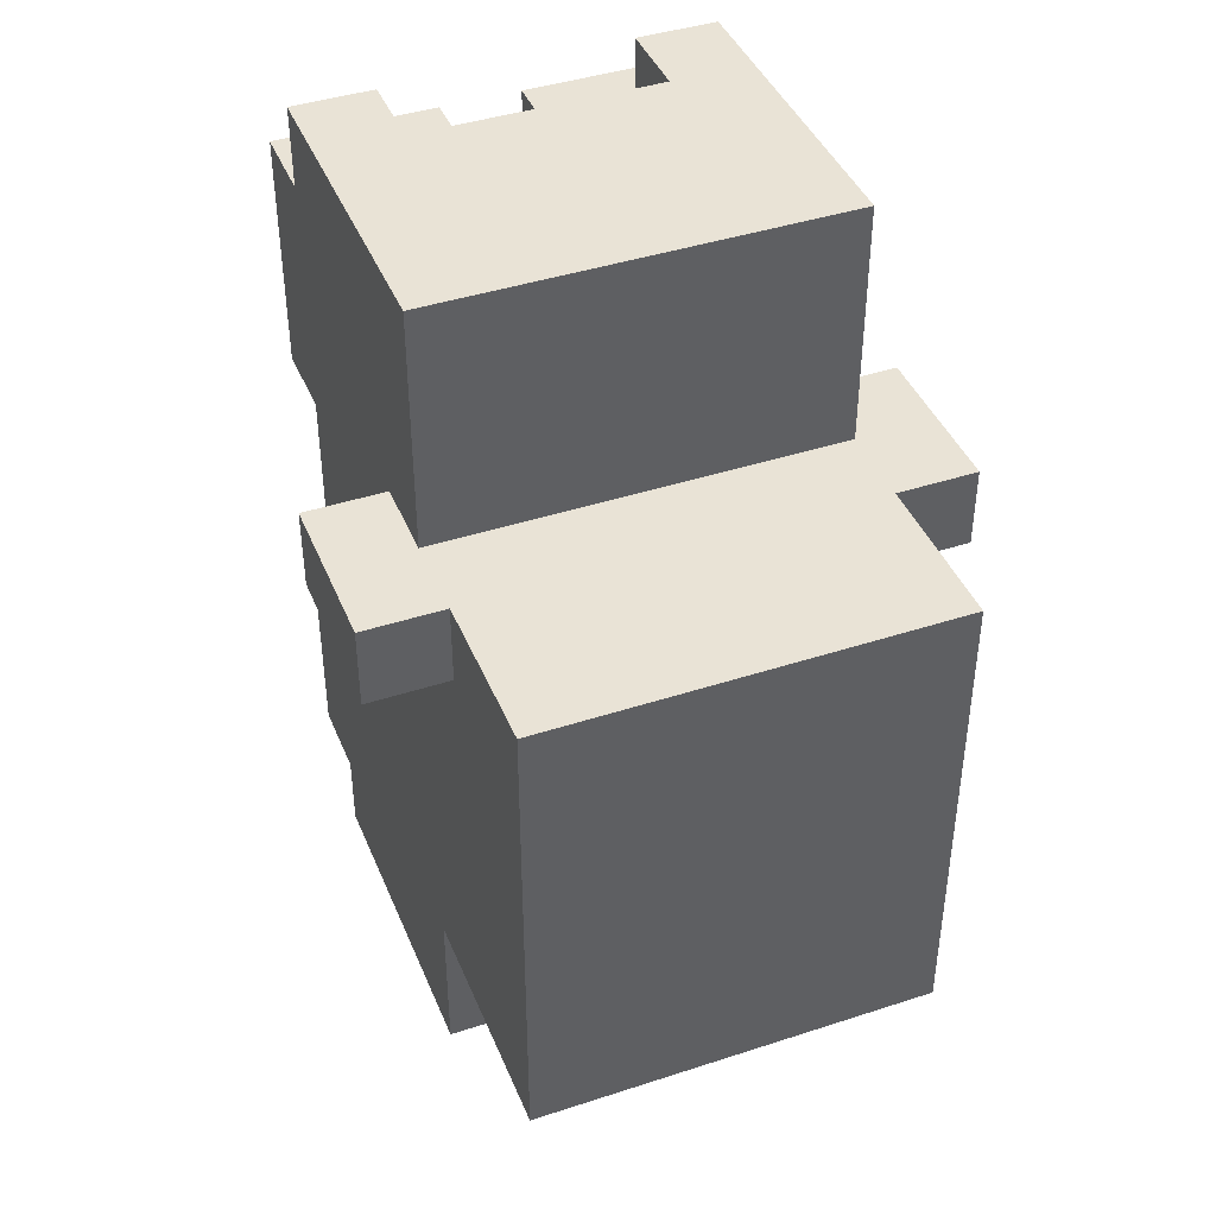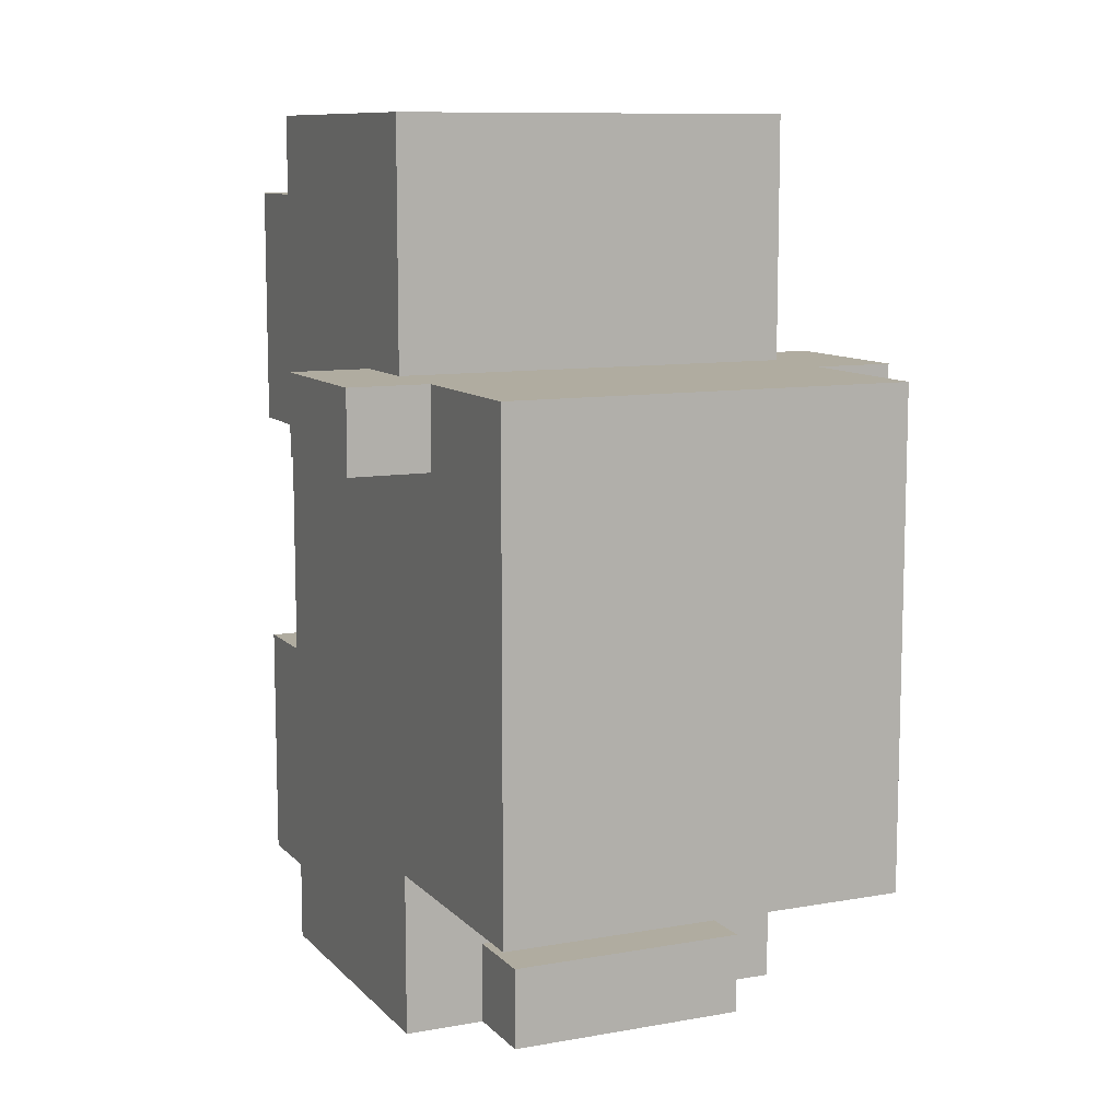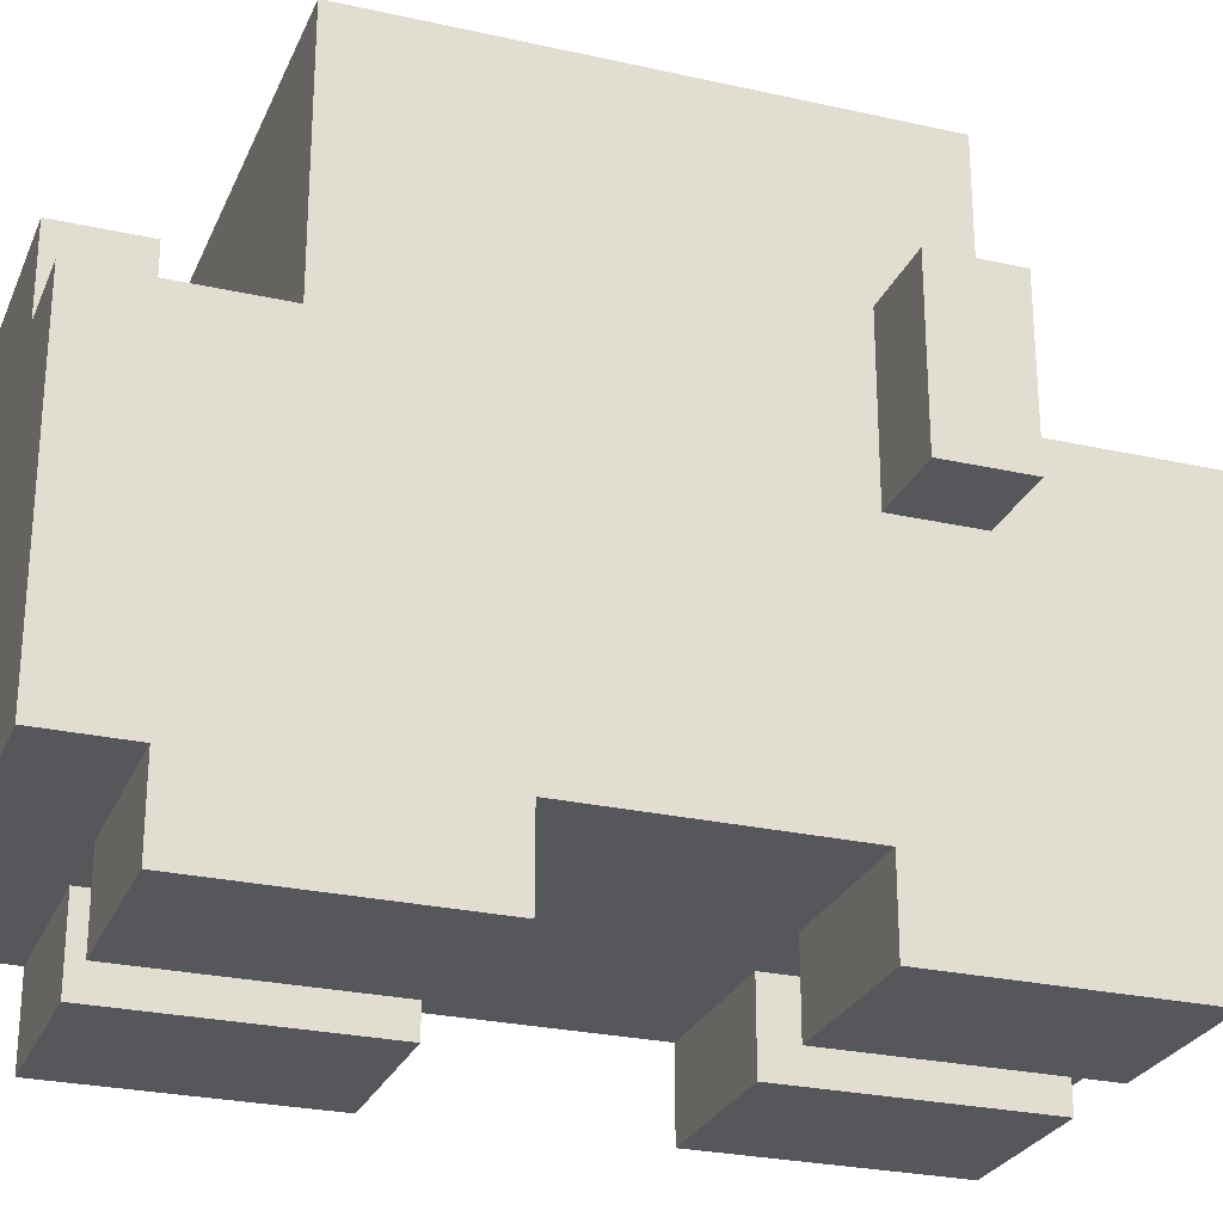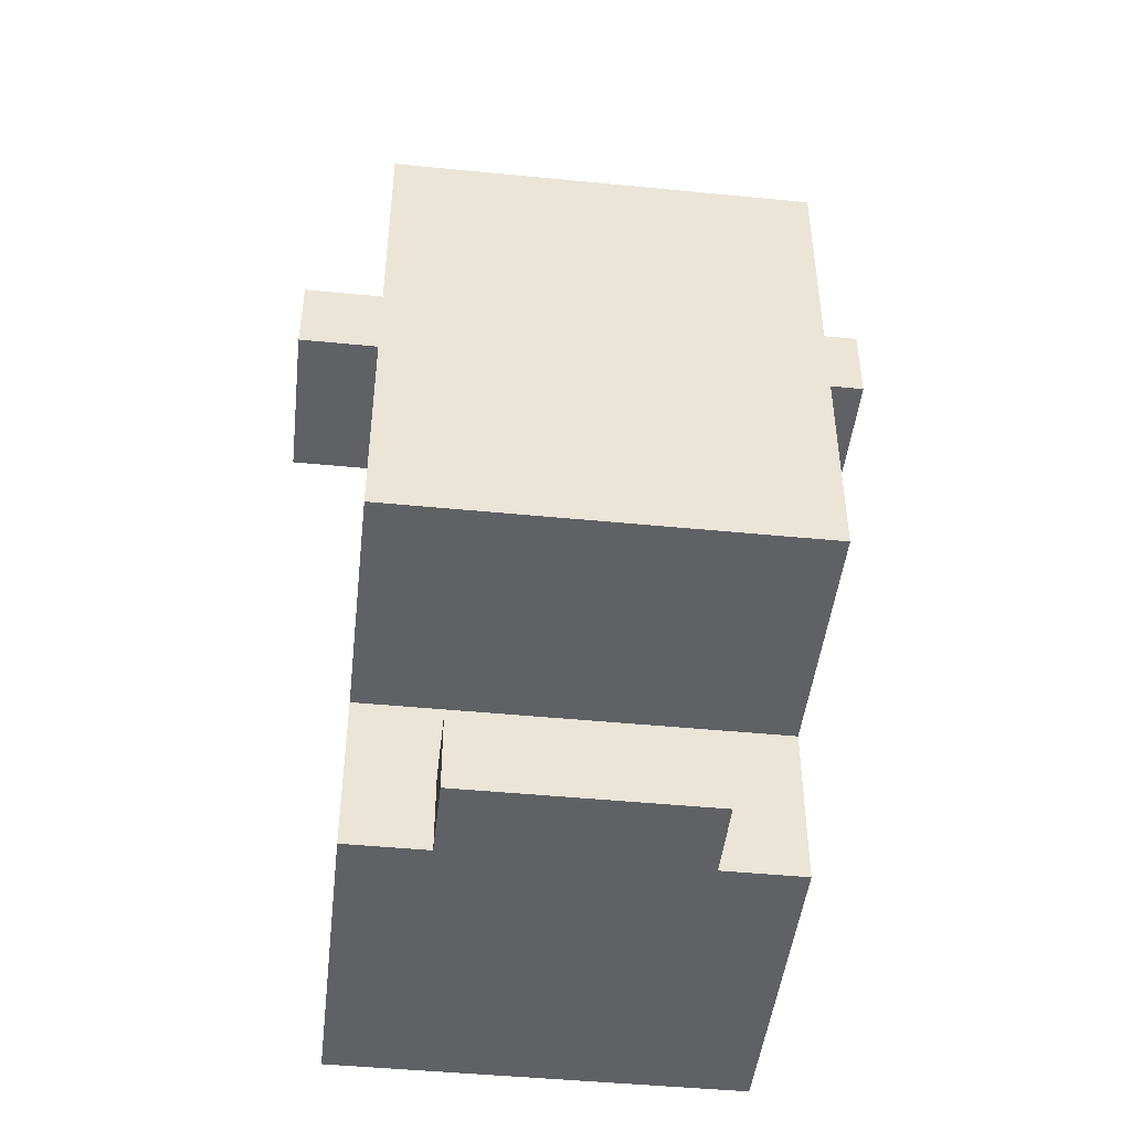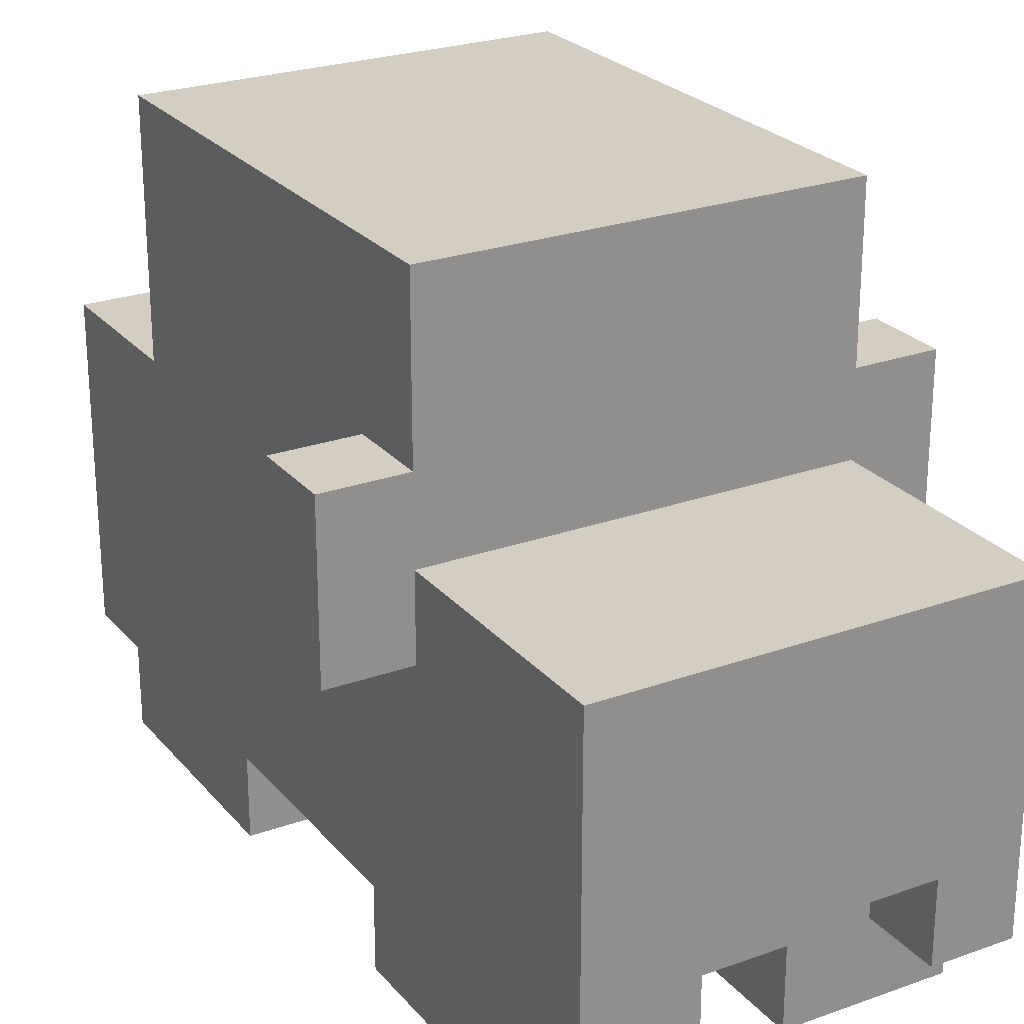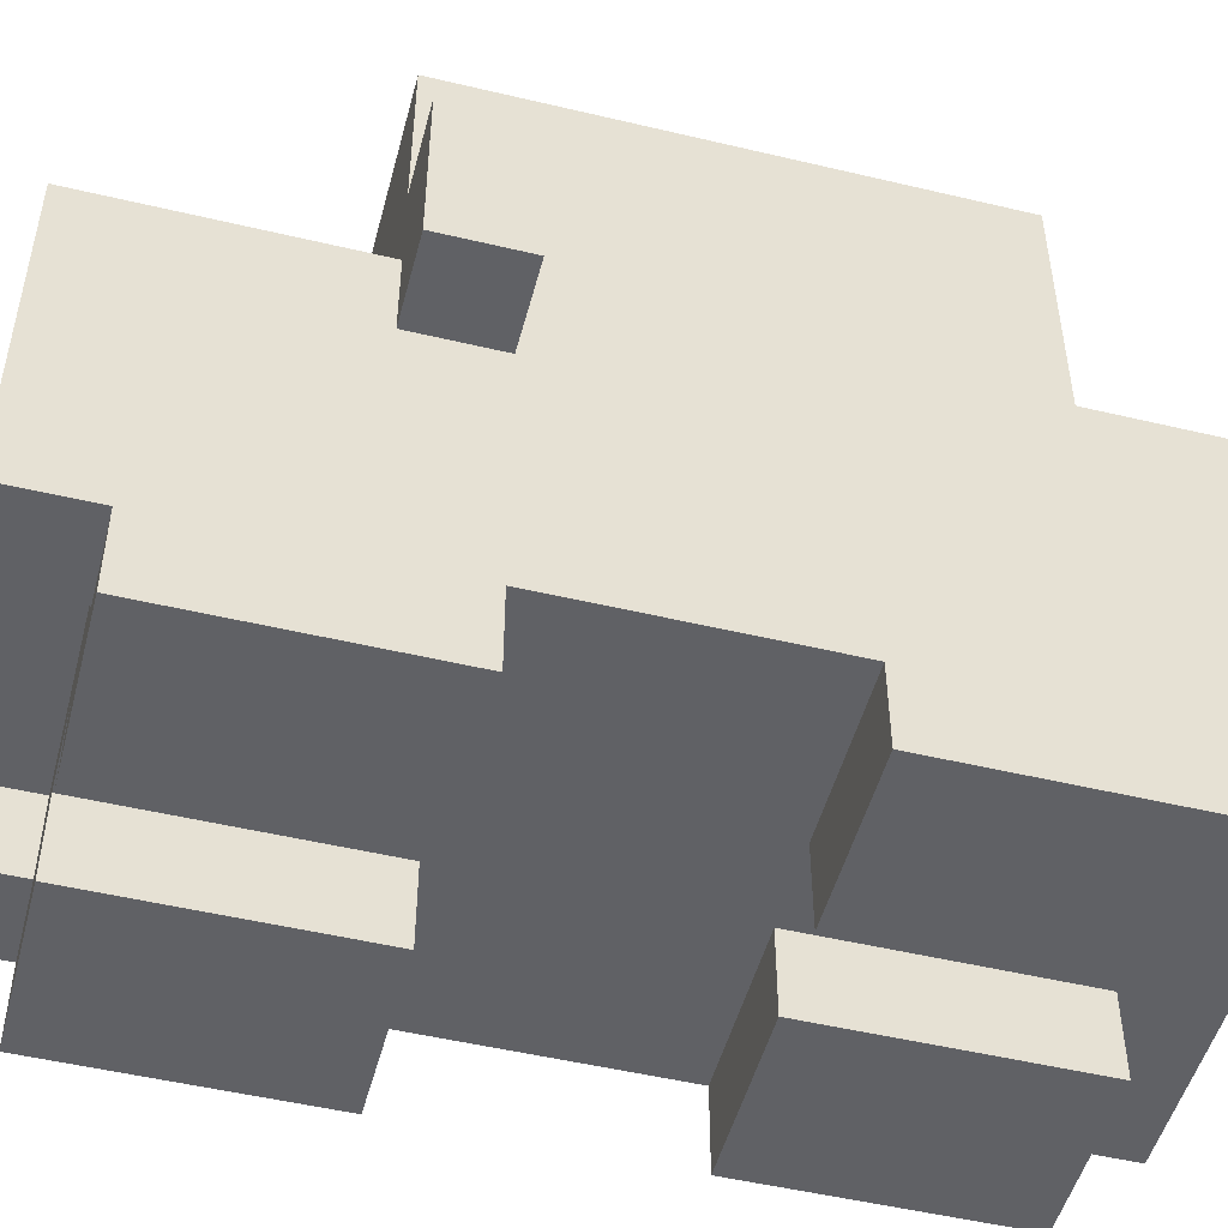
<metadata>
{"format":"obj","ext":"obj","renderer":"f3d","projection":"perspective","resolution":1024,"background":"white","views":[{"elev":42.1,"azim":158.6,"up":"+Z"},{"elev":10.0,"azim":155.5,"up":"+Z"},{"elev":-26.4,"azim":-109.5,"up":"+Y"},{"elev":-46.2,"azim":173.6,"up":"+Z"},{"elev":25.0,"azim":-30.2,"up":"+Y"},{"elev":-50.0,"azim":75.3,"up":"+Y"}]}
</metadata>
<code>
v 0.3 0.96 -0.42
v -0.3 0.96 -0.42
v -0.3 0.96 0.3
v 0.3 0.96 0.3
v 0.3 0.6 0.3
v -0.3 0.6 0.3
v -0.3 0.6 0.66
v 0.3 0.6 0.66
v 0.3 0.6 -0.54
v -0.18 0.6 -0.54
v -0.18 0.6 -0.42
v 0.3 0.6 -0.42
v 0.18 0.72 -0.66
v -0.18 0.72 -0.66
v -0.18 0.72 -0.54
v 0.18 0.72 -0.54
v -0.18 0.6 -0.66
v -0.3 0.6 -0.66
v -0.3 0.6 -0.42
v -0.18 0.6 -0.42
v 0.42 0.72 0.18
v 0.3 0.72 0.18
v 0.3 0.72 0.3
v 0.42 0.72 0.3
v -0.3 0.72 0.18
v -0.42 0.72 0.18
v -0.42 0.72 0.3
v -0.3 0.72 0.3
v 0.3 0.6 -0.66
v 0.18 0.6 -0.66
v 0.18 0.6 -0.54
v 0.3 0.6 -0.54
v 0.3 0 0.54
v 0.06 0 0.54
v 0.06 0 0.18
v 0.3 0 0.18
v -0.06 0 0.54
v -0.3 0 0.54
v -0.3 0 0.18
v -0.06 0 0.18
v 0.3 0.12 0.18
v 0.06 0.12 0.18
v 0.06 0.12 -0.18
v 0.3 0.12 -0.18
v 0.06 0.12 0.06
v -0.3 0.12 0.06
v -0.3 0.12 -0.18
v 0.06 0.12 -0.18
v 0.3 0 -0.18
v 0.06 0 -0.18
v 0.06 0 -0.54
v 0.3 0 -0.54
v -0.06 0 -0.18
v -0.3 0 -0.18
v -0.3 0 -0.54
v -0.06 0 -0.54
v 0.18 0.24 0.66
v -0.18 0.24 0.66
v -0.18 0.24 0.54
v 0.18 0.24 0.54
v 0.06 0.12 0.54
v -0.06 0.12 0.54
v -0.06 0.12 0.06
v 0.06 0.12 0.06
v 0.06 0.12 -0.18
v -0.06 0.12 -0.18
v -0.06 0.12 -0.66
v 0.06 0.12 -0.66
v -0.06 0.12 0.18
v -0.3 0.12 0.18
v -0.3 0.12 0.06
v -0.06 0.12 0.06
v 0.3 0.12 -0.54
v 0.06 0.12 -0.54
v 0.06 0.12 -0.66
v 0.3 0.12 -0.66
v -0.06 0.12 -0.54
v -0.3 0.12 -0.54
v -0.3 0.12 -0.66
v -0.06 0.12 -0.66
v 0.3 0.12 0.66
v 0.18 0.12 0.66
v 0.18 0.12 0.54
v 0.3 0.12 0.54
v -0.18 0.12 0.66
v -0.3 0.12 0.66
v -0.3 0.12 0.54
v -0.18 0.12 0.54
v 0.42 0.48 0.3
v 0.3 0.48 0.3
v 0.3 0.48 0.18
v 0.42 0.48 0.18
v -0.3 0.48 0.3
v -0.42 0.48 0.3
v -0.42 0.48 0.18
v -0.3 0.48 0.18
v 0.3 0.84 -0.18
v 0.3 0.84 0.18
v 0.3 0.12 0.18
v 0.3 0.12 -0.18
v 0.3 0.48 0.18
v 0.3 0.48 0.54
v 0.3 0 0.54
v 0.3 0 0.18
v 0.3 0.84 -0.42
v 0.3 0.84 -0.18
v 0.3 0 -0.18
v 0.3 0 -0.42
v 0.3 0.96 -0.42
v 0.3 0.96 0.18
v 0.3 0.84 0.18
v 0.3 0.84 -0.42
v 0.3 0.6 0.54
v 0.3 0.6 0.66
v 0.3 0.12 0.66
v 0.3 0.12 0.54
v -0.06 0.12 0.18
v -0.06 0.12 0.54
v -0.06 0 0.54
v -0.06 0 0.18
v -0.06 0.12 -0.54
v -0.06 0.12 -0.18
v -0.06 0 -0.18
v -0.06 0 -0.54
v 0.3 0.48 -0.54
v 0.3 0.48 -0.42
v 0.3 0 -0.42
v 0.3 0 -0.54
v 0.3 0.48 -0.66
v 0.3 0.48 -0.54
v 0.3 0.12 -0.54
v 0.3 0.12 -0.66
v 0.3 0.6 0.3
v 0.3 0.6 0.54
v 0.3 0.48 0.54
v 0.3 0.48 0.3
v 0.42 0.72 0.18
v 0.42 0.72 0.3
v 0.42 0.48 0.3
v 0.42 0.48 0.18
v 0.3 0.96 0.18
v 0.3 0.96 0.3
v 0.3 0.72 0.3
v 0.3 0.72 0.18
v 0.3 0.6 -0.66
v 0.3 0.6 -0.42
v 0.3 0.48 -0.42
v 0.3 0.48 -0.66
v -0.18 0.24 0.54
v -0.18 0.24 0.66
v -0.18 0.12 0.66
v -0.18 0.12 0.54
v 0.18 0.72 -0.66
v 0.18 0.72 -0.54
v 0.18 0.6 -0.54
v 0.18 0.6 -0.66
v -0.3 0.12 -0.18
v -0.3 0.12 0.18
v -0.3 0.84 0.18
v -0.3 0.84 -0.18
v -0.3 0 0.18
v -0.3 0 0.54
v -0.3 0.48 0.54
v -0.3 0.48 0.18
v -0.3 0 -0.42
v -0.3 0 -0.18
v -0.3 0.84 -0.18
v -0.3 0.84 -0.42
v -0.3 0.84 -0.42
v -0.3 0.84 0.18
v -0.3 0.96 0.18
v -0.3 0.96 -0.42
v -0.3 0.12 0.54
v -0.3 0.12 0.66
v -0.3 0.6 0.66
v -0.3 0.6 0.54
v 0.06 0 0.18
v 0.06 0 0.54
v 0.06 0.12 0.54
v 0.06 0.12 0.18
v 0.06 0 -0.54
v 0.06 0 -0.18
v 0.06 0.12 -0.18
v 0.06 0.12 -0.54
v -0.3 0 -0.54
v -0.3 0 -0.42
v -0.3 0.48 -0.42
v -0.3 0.48 -0.54
v -0.3 0.12 -0.66
v -0.3 0.12 -0.54
v -0.3 0.48 -0.54
v -0.3 0.48 -0.66
v -0.3 0.48 0.3
v -0.3 0.48 0.54
v -0.3 0.6 0.54
v -0.3 0.6 0.3
v -0.42 0.48 0.18
v -0.42 0.48 0.3
v -0.42 0.72 0.3
v -0.42 0.72 0.18
v -0.3 0.72 0.18
v -0.3 0.72 0.3
v -0.3 0.96 0.3
v -0.3 0.96 0.18
v -0.3 0.48 -0.66
v -0.3 0.48 -0.42
v -0.3 0.6 -0.42
v -0.3 0.6 -0.66
v 0.18 0.12 0.54
v 0.18 0.12 0.66
v 0.18 0.24 0.66
v 0.18 0.24 0.54
v -0.18 0.6 -0.66
v -0.18 0.6 -0.54
v -0.18 0.72 -0.54
v -0.18 0.72 -0.66
v 0.3 0.6 -0.42
v -0.3 0.6 -0.42
v -0.3 0.96 -0.42
v 0.3 0.96 -0.42
v 0.3 0.12 -0.66
v -0.3 0.12 -0.66
v -0.3 0.6 -0.66
v 0.3 0.6 -0.66
v 0.18 0.6 -0.66
v -0.18 0.6 -0.66
v -0.18 0.72 -0.66
v 0.18 0.72 -0.66
v 0.3 0 0.18
v 0.06 0 0.18
v 0.06 0.12 0.18
v 0.3 0.12 0.18
v -0.06 0 0.18
v -0.3 0 0.18
v -0.3 0.12 0.18
v -0.06 0.12 0.18
v 0.42 0.48 0.18
v 0.3 0.48 0.18
v 0.3 0.72 0.18
v 0.42 0.72 0.18
v -0.3 0.48 0.18
v -0.42 0.48 0.18
v -0.42 0.72 0.18
v -0.3 0.72 0.18
v 0.3 0 -0.54
v 0.06 0 -0.54
v 0.06 0.12 -0.54
v 0.3 0.12 -0.54
v -0.06 0 -0.54
v -0.3 0 -0.54
v -0.3 0.12 -0.54
v -0.06 0.12 -0.54
v 0.3 0.96 0.3
v -0.3 0.96 0.3
v -0.3 0.6 0.3
v 0.3 0.6 0.3
v 0.3 0.6 0.66
v -0.06 0.6 0.66
v -0.06 0.36 0.66
v 0.3 0.36 0.66
v -0.18 0.6 0.66
v -0.3 0.6 0.66
v -0.3 0.12 0.66
v -0.18 0.12 0.66
v -0.06 0.6 0.66
v -0.18 0.6 0.66
v -0.18 0.24 0.66
v -0.06 0.24 0.66
v 0.18 0.24 0.54
v -0.18 0.24 0.54
v -0.18 0.12 0.54
v 0.18 0.12 0.54
v 0.18 0.72 -0.54
v -0.18 0.72 -0.54
v -0.18 0.6 -0.54
v 0.18 0.6 -0.54
v 0.3 0.36 0.66
v 0.18 0.36 0.66
v 0.18 0.12 0.66
v 0.3 0.12 0.66
v 0.18 0.36 0.66
v -0.06 0.36 0.66
v -0.06 0.24 0.66
v 0.18 0.24 0.66
v 0.3 0.12 0.54
v 0.06 0.12 0.54
v 0.06 0 0.54
v 0.3 0 0.54
v -0.06 0.12 0.54
v -0.3 0.12 0.54
v -0.3 0 0.54
v -0.06 0 0.54
v 0.42 0.72 0.3
v 0.3 0.72 0.3
v 0.3 0.48 0.3
v 0.42 0.48 0.3
v -0.3 0.72 0.3
v -0.42 0.72 0.3
v -0.42 0.48 0.3
v -0.3 0.48 0.3
v 0.3 0.12 -0.18
v 0.06 0.12 -0.18
v 0.06 0 -0.18
v 0.3 0 -0.18
v -0.06 0.12 -0.18
v -0.3 0.12 -0.18
v -0.3 0 -0.18
v -0.06 0 -0.18
o Lil_Yachty
g Lil_Yachty
f 1 2 3
f 1 3 4
f 5 6 7
f 5 7 8
f 9 10 11
f 9 11 12
f 13 14 15
f 13 15 16
f 17 18 19
f 17 19 20
f 21 22 23
f 21 23 24
f 25 26 27
f 25 27 28
f 29 30 31
f 29 31 32
f 33 34 35
f 33 35 36
f 37 38 39
f 37 39 40
f 41 42 43
f 41 43 44
f 45 46 47
f 45 47 48
f 49 50 51
f 49 51 52
f 53 54 55
f 53 55 56
f 57 58 59
f 57 59 60
f 61 62 63
f 61 63 64
f 65 66 67
f 65 67 68
f 69 70 71
f 69 71 72
f 73 74 75
f 73 75 76
f 77 78 79
f 77 79 80
f 81 82 83
f 81 83 84
f 85 86 87
f 85 87 88
f 89 90 91
f 89 91 92
f 93 94 95
f 93 95 96
f 97 98 99
f 97 99 100
f 101 102 103
f 101 103 104
f 105 106 107
f 105 107 108
f 109 110 111
f 109 111 112
f 113 114 115
f 113 115 116
f 117 118 119
f 117 119 120
f 121 122 123
f 121 123 124
f 125 126 127
f 125 127 128
f 129 130 131
f 129 131 132
f 133 134 135
f 133 135 136
f 137 138 139
f 137 139 140
f 141 142 143
f 141 143 144
f 145 146 147
f 145 147 148
f 149 150 151
f 149 151 152
f 153 154 155
f 153 155 156
f 157 158 159
f 157 159 160
f 161 162 163
f 161 163 164
f 165 166 167
f 165 167 168
f 169 170 171
f 169 171 172
f 173 174 175
f 173 175 176
f 177 178 179
f 177 179 180
f 181 182 183
f 181 183 184
f 185 186 187
f 185 187 188
f 189 190 191
f 189 191 192
f 193 194 195
f 193 195 196
f 197 198 199
f 197 199 200
f 201 202 203
f 201 203 204
f 205 206 207
f 205 207 208
f 209 210 211
f 209 211 212
f 213 214 215
f 213 215 216
f 217 218 219
f 217 219 220
f 221 222 223
f 221 223 224
f 225 226 227
f 225 227 228
f 229 230 231
f 229 231 232
f 233 234 235
f 233 235 236
f 237 238 239
f 237 239 240
f 241 242 243
f 241 243 244
f 245 246 247
f 245 247 248
f 249 250 251
f 249 251 252
f 253 254 255
f 253 255 256
f 257 258 259
f 257 259 260
f 261 262 263
f 261 263 264
f 265 266 267
f 265 267 268
f 269 270 271
f 269 271 272
f 273 274 275
f 273 275 276
f 277 278 279
f 277 279 280
f 281 282 283
f 281 283 284
f 285 286 287
f 285 287 288
f 289 290 291
f 289 291 292
f 293 294 295
f 293 295 296
f 297 298 299
f 297 299 300
f 301 302 303
f 301 303 304
f 305 306 307
f 305 307 308

</code>
